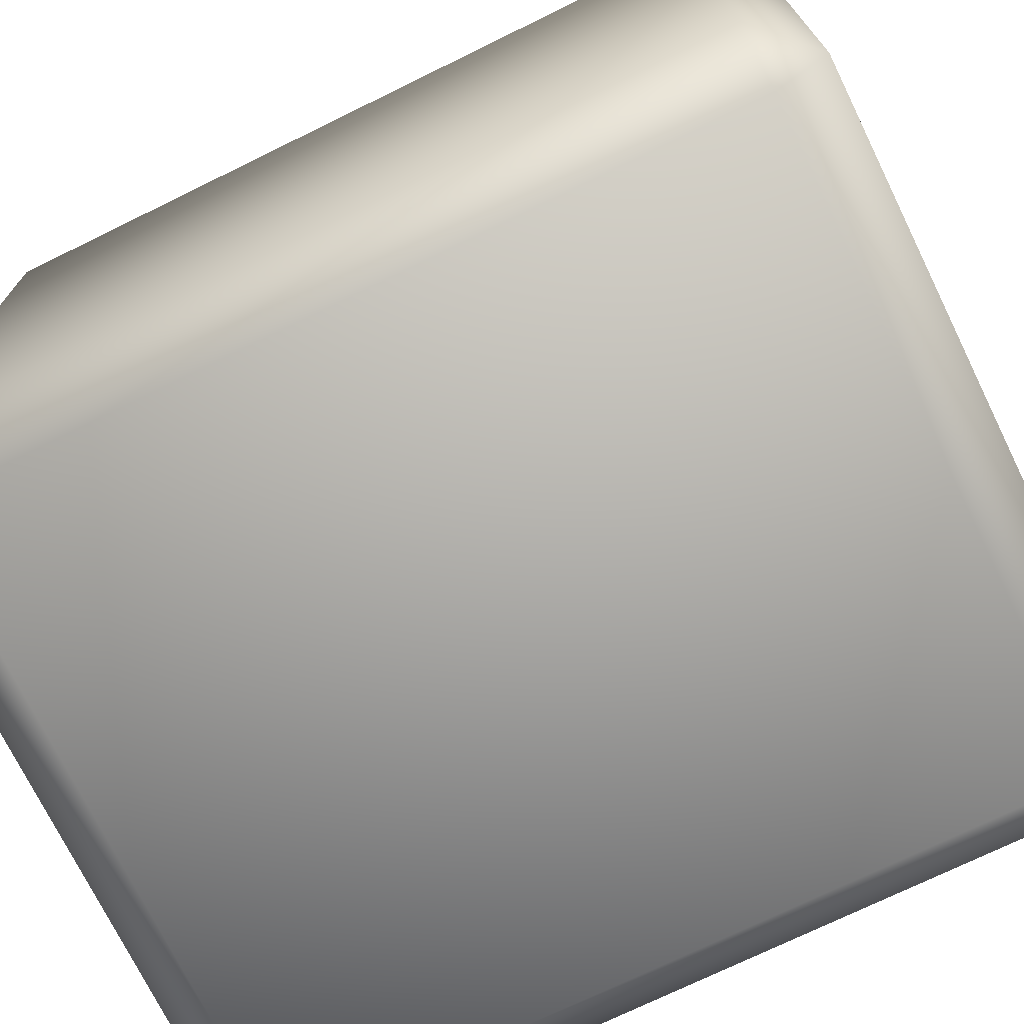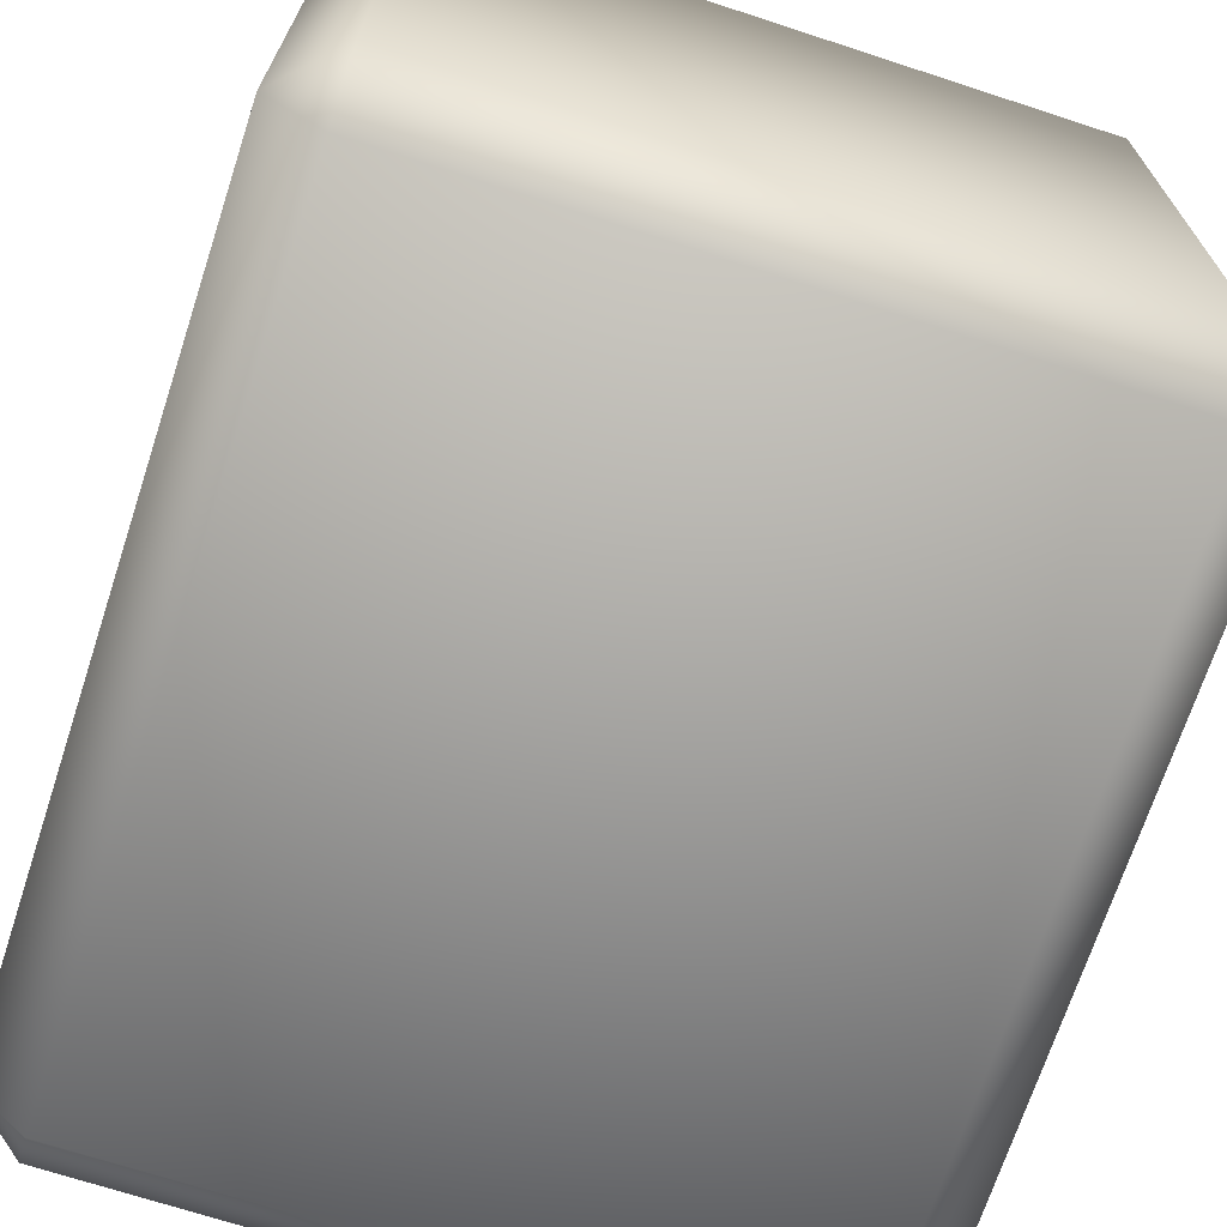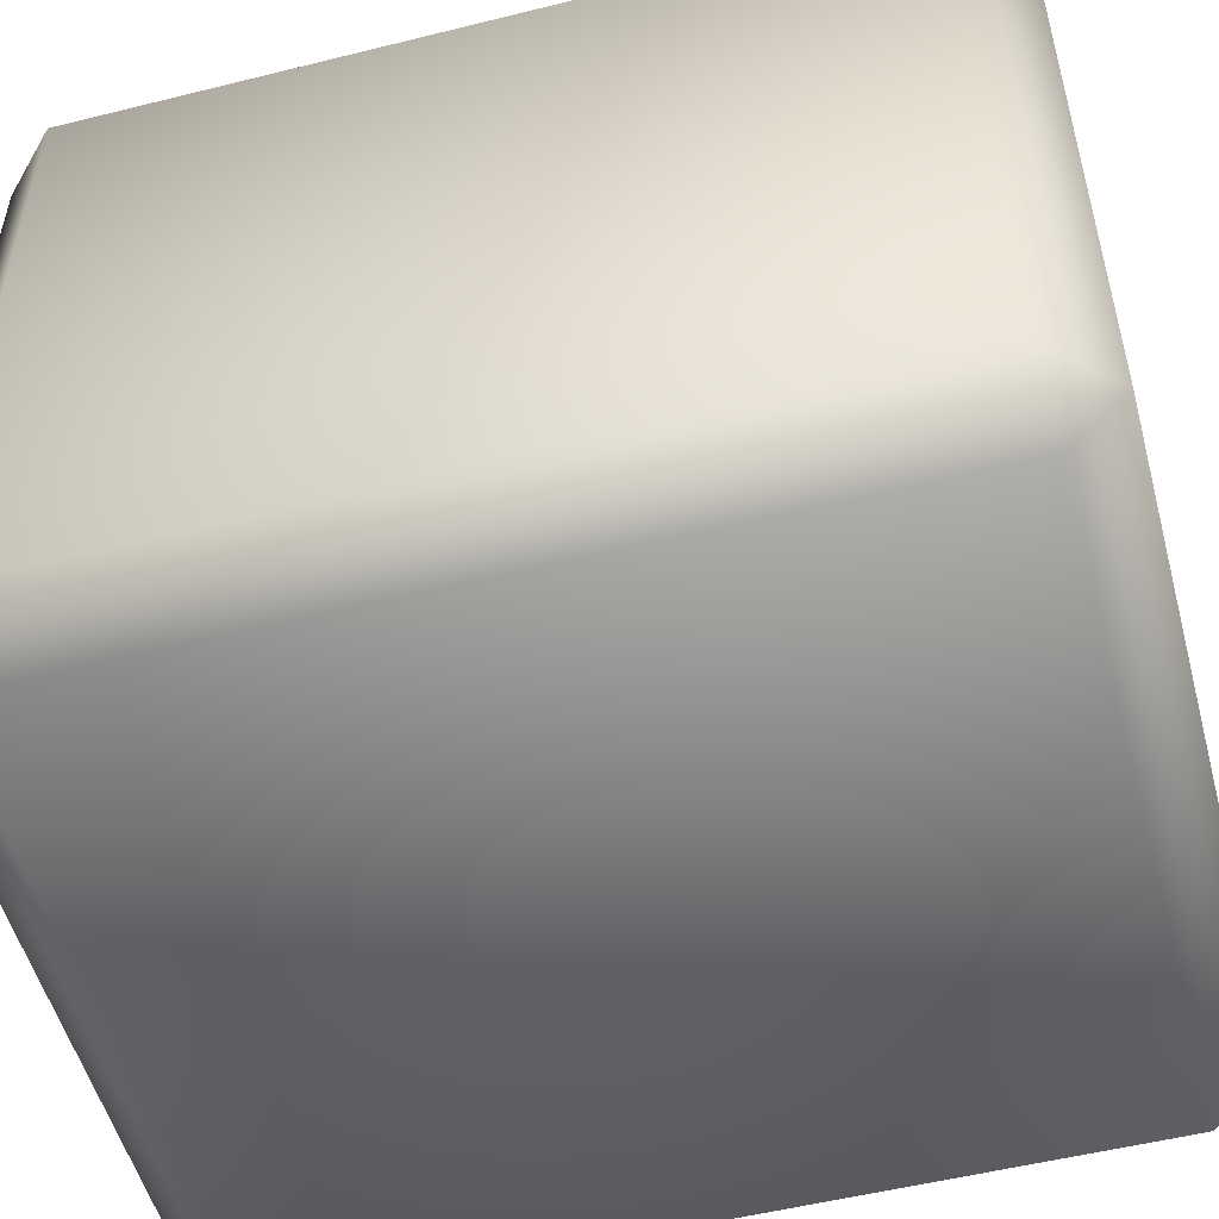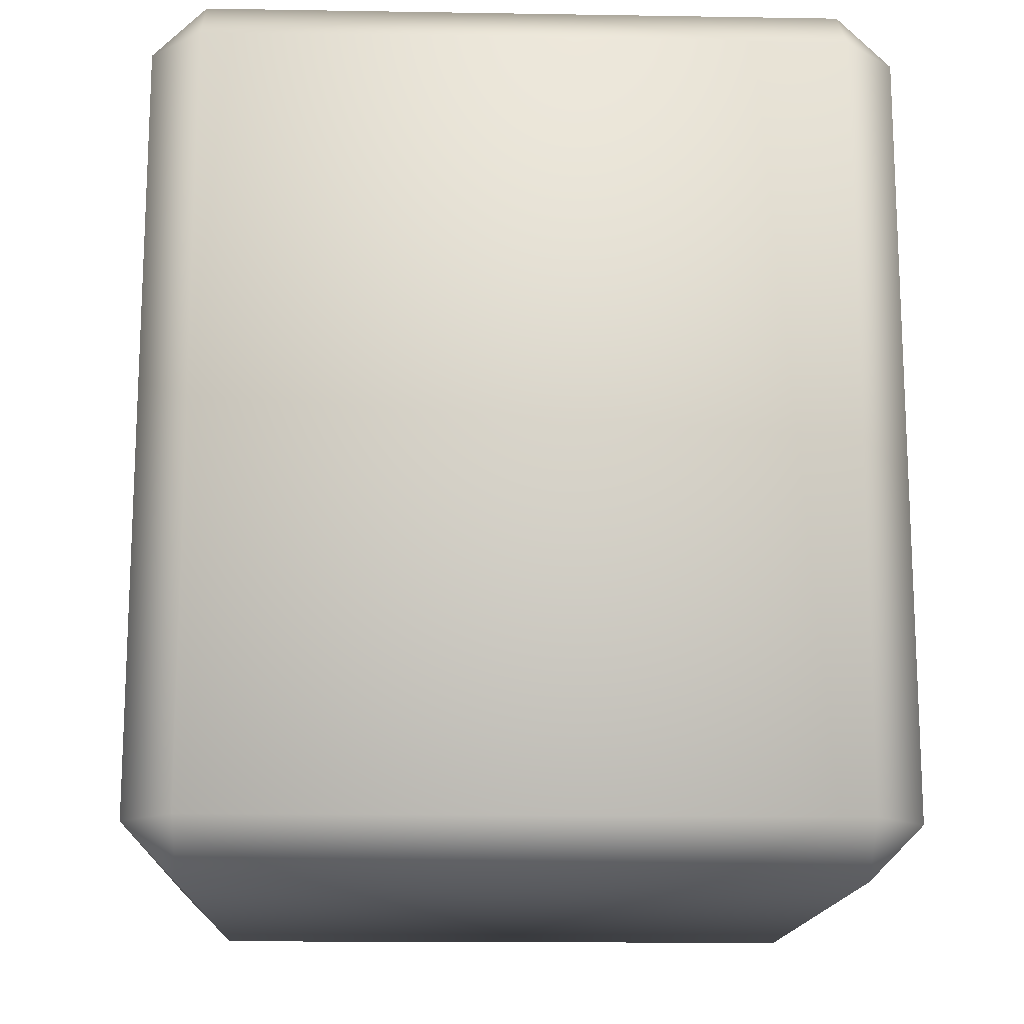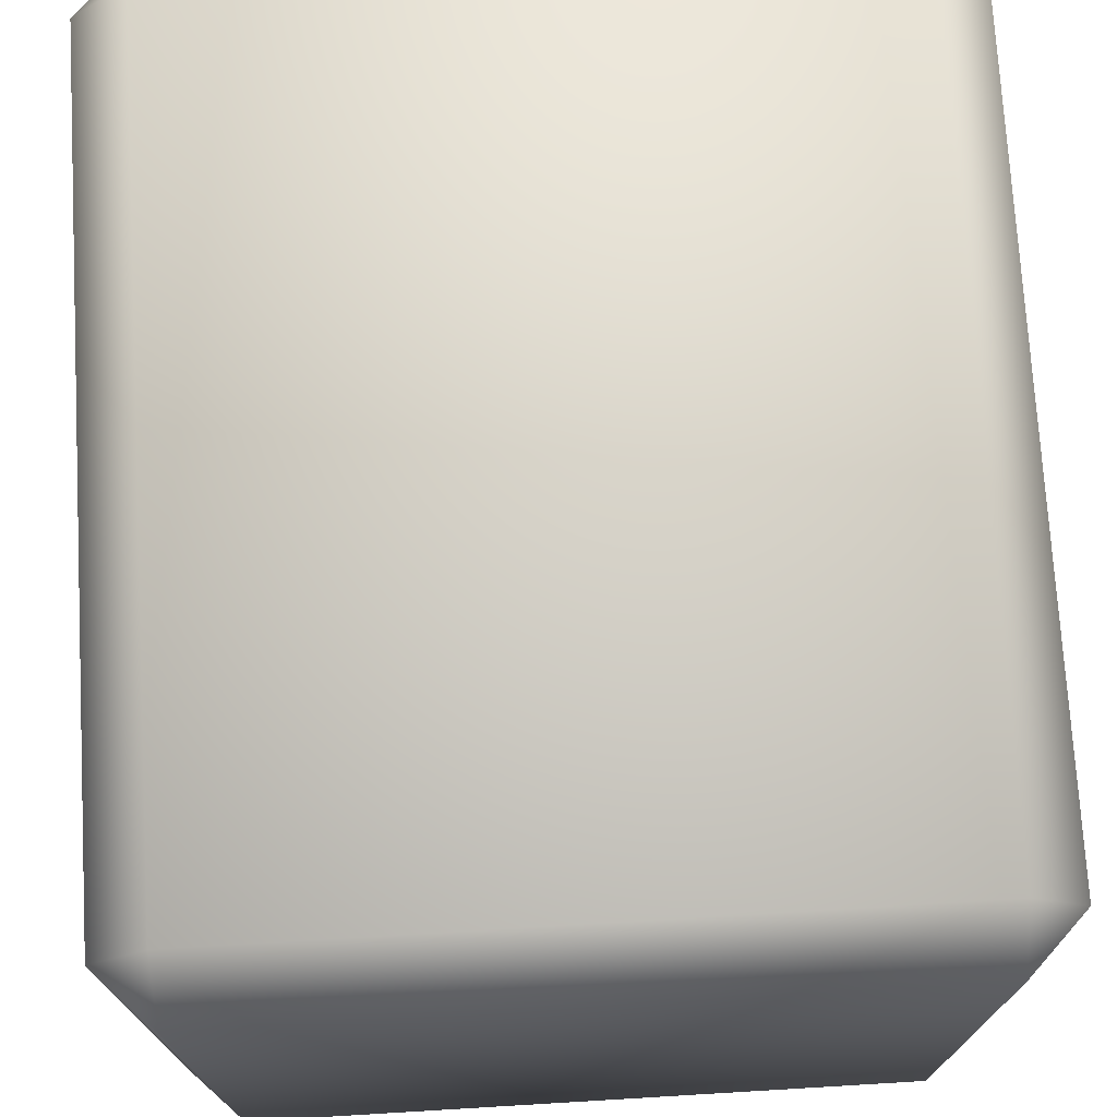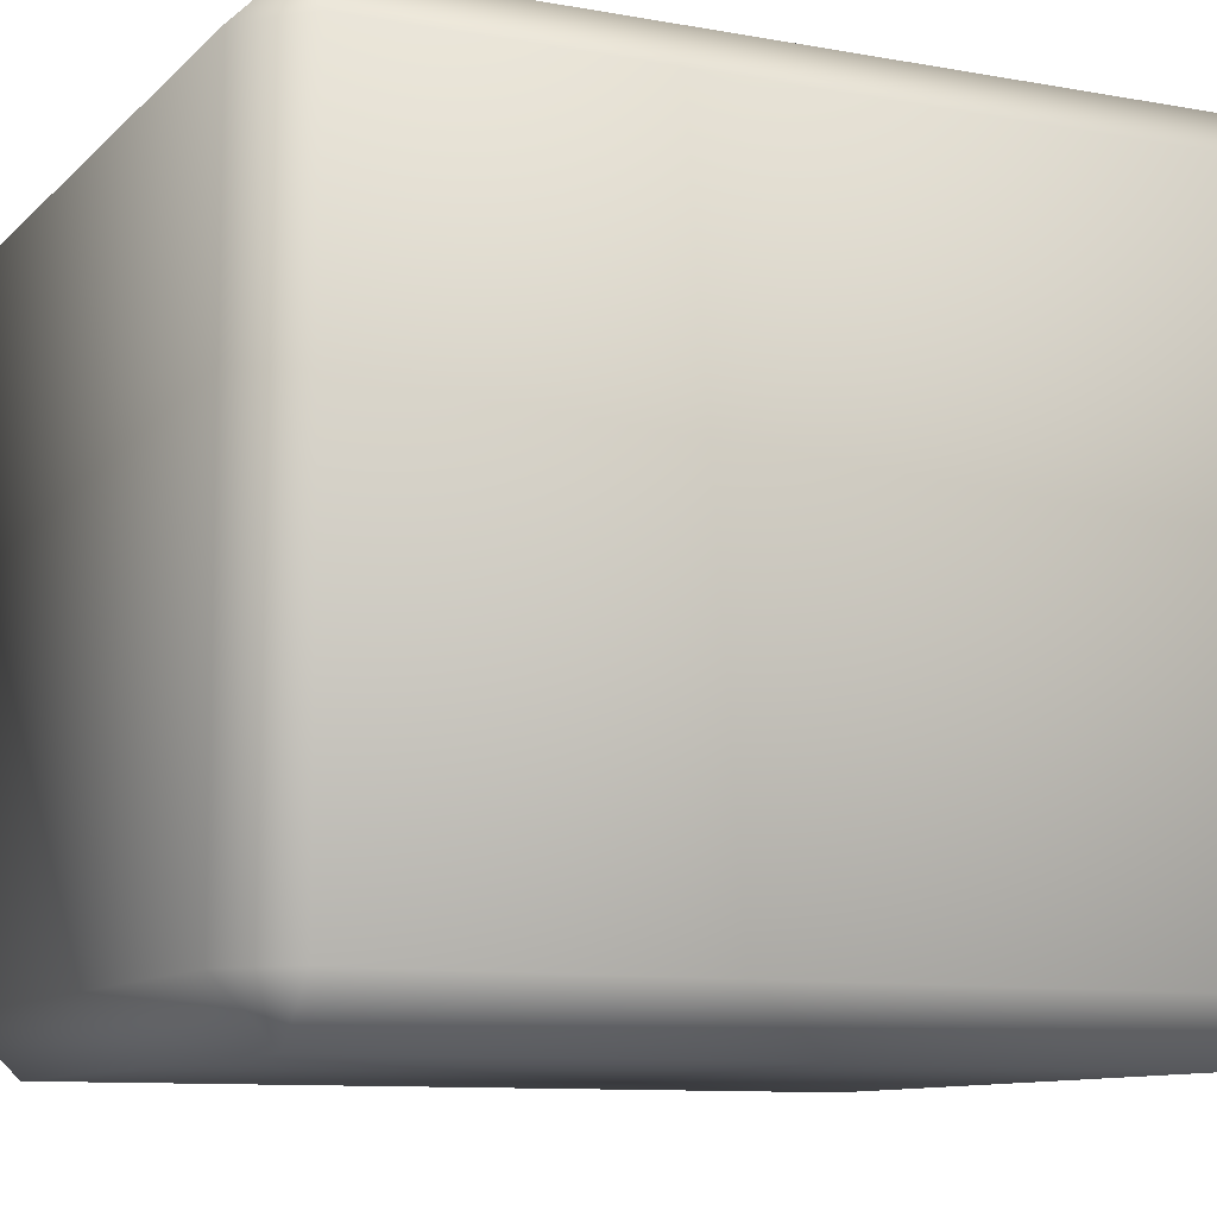
<metadata>
{"format":"obj","ext":"obj","renderer":"f3d","projection":"perspective","resolution":1024,"background":"white","views":[{"elev":-73.0,"azim":116.1,"up":"+Y"},{"elev":-70.1,"azim":-18.1,"up":"+Y"},{"elev":-52.8,"azim":105.0,"up":"+Y"},{"elev":-15.1,"azim":-2.0,"up":"+Z"},{"elev":73.7,"azim":176.6,"up":"+Y"},{"elev":-10.0,"azim":64.9,"up":"+Y"}]}
</metadata>
<code>
v  -84.09 83.8 231.1
v  -84.09 -85.09 231.1
v  84.8 -85.09 231.1
v  84.8 83.8 231.1
v  -84.09 97.78 217.2
v  -98.07 83.8 217.2
v  -98.07 -85.09 217.2
v  -84.09 -99.07 217.2
v  84.8 -99.07 217.2
v  98.78 -85.09 217.2
v  98.78 83.8 217.2
v  84.8 97.78 217.2
v  -84.09 97.78 13.98
v  -98.07 83.8 13.98
v  -98.07 -85.09 13.98
v  -84.09 -99.07 13.98
v  84.8 -99.07 13.98
v  98.78 -85.09 13.98
v  98.78 83.8 13.98
v  84.8 97.78 13.98
v  -84.09 83.8 0
v  -84.09 -85.09 0
v  84.8 -85.09 0
v  84.8 83.8 0
g ChamferBox001
f 1 2 3
f 1 3 4
f 1 5 6
f 1 6 7
f 1 7 2
f 2 7 8
f 2 8 9
f 2 9 3
f 3 9 10
f 3 10 11
f 3 11 4
f 4 11 12
f 4 12 5
f 4 5 1
f 5 13 14
f 5 14 6
f 6 14 15
f 6 15 7
f 7 15 16
f 7 16 8
f 8 16 17
f 8 17 9
f 9 17 18
f 9 18 10
f 10 18 19
f 10 19 11
f 11 19 20
f 11 20 12
f 12 20 13
f 12 13 5
f 13 21 14
f 14 21 22
f 14 22 15
f 15 22 16
f 16 22 23
f 16 23 17
f 17 23 18
f 18 23 24
f 18 24 19
f 19 24 20
f 20 24 21
f 20 21 13
f 24 23 22
f 24 22 21

</code>
